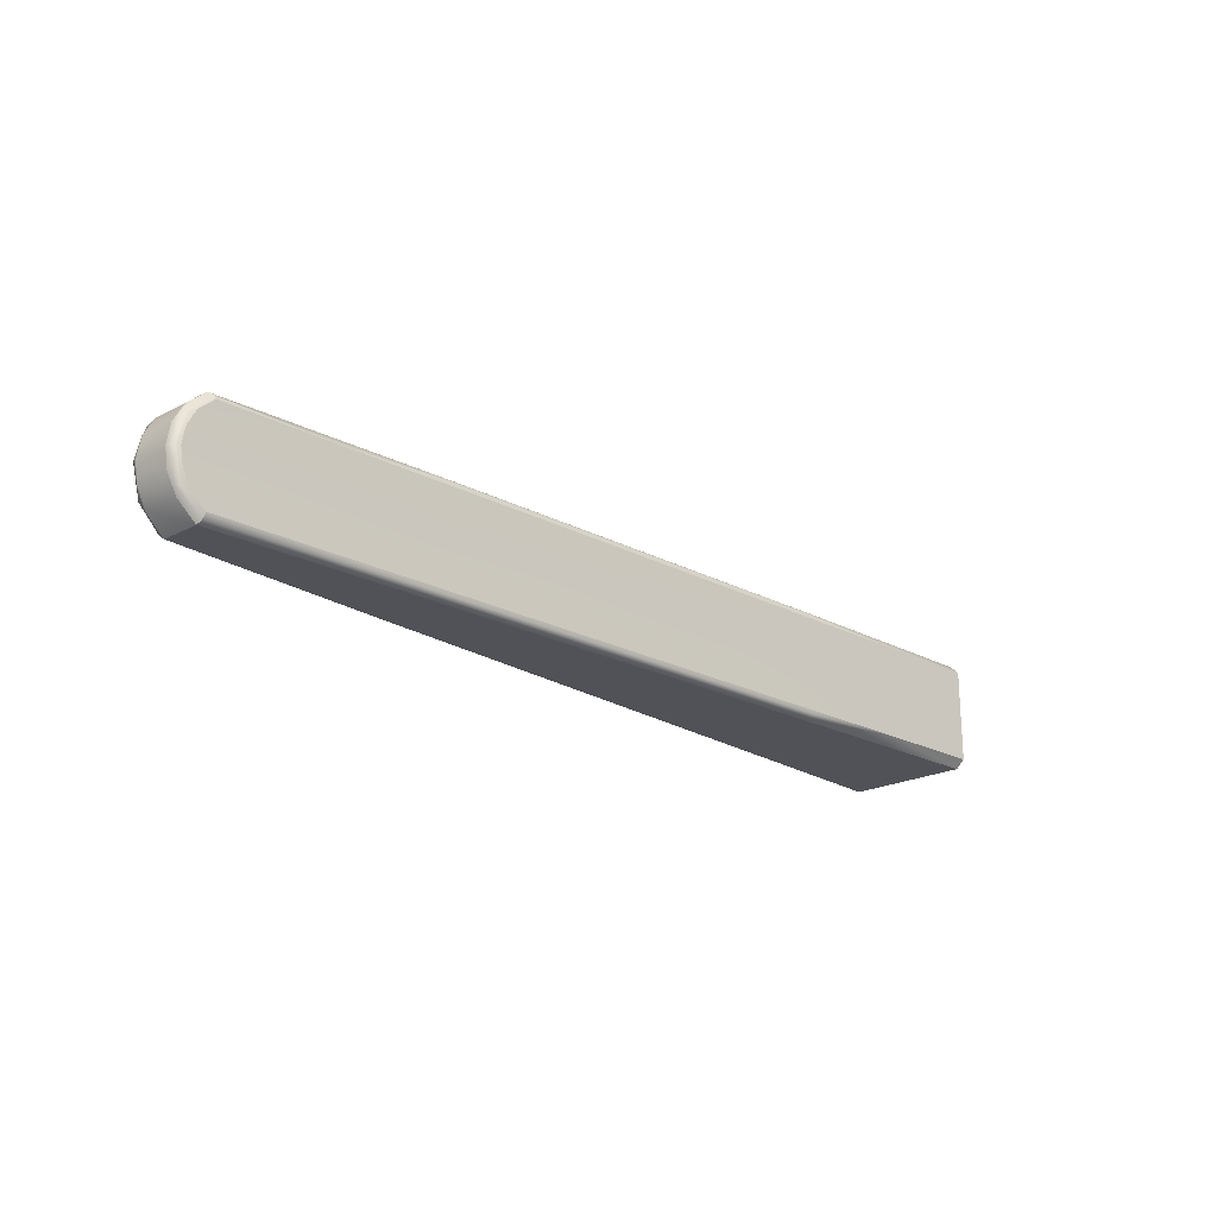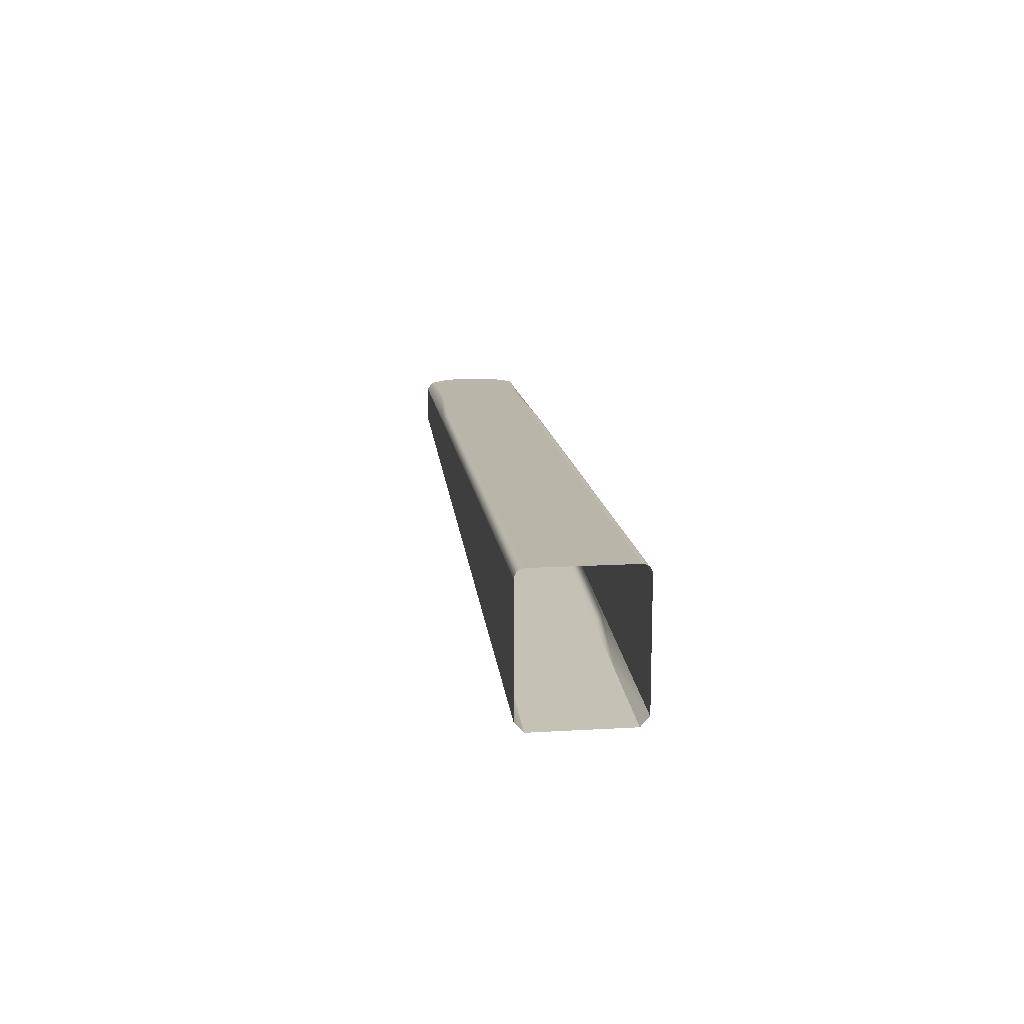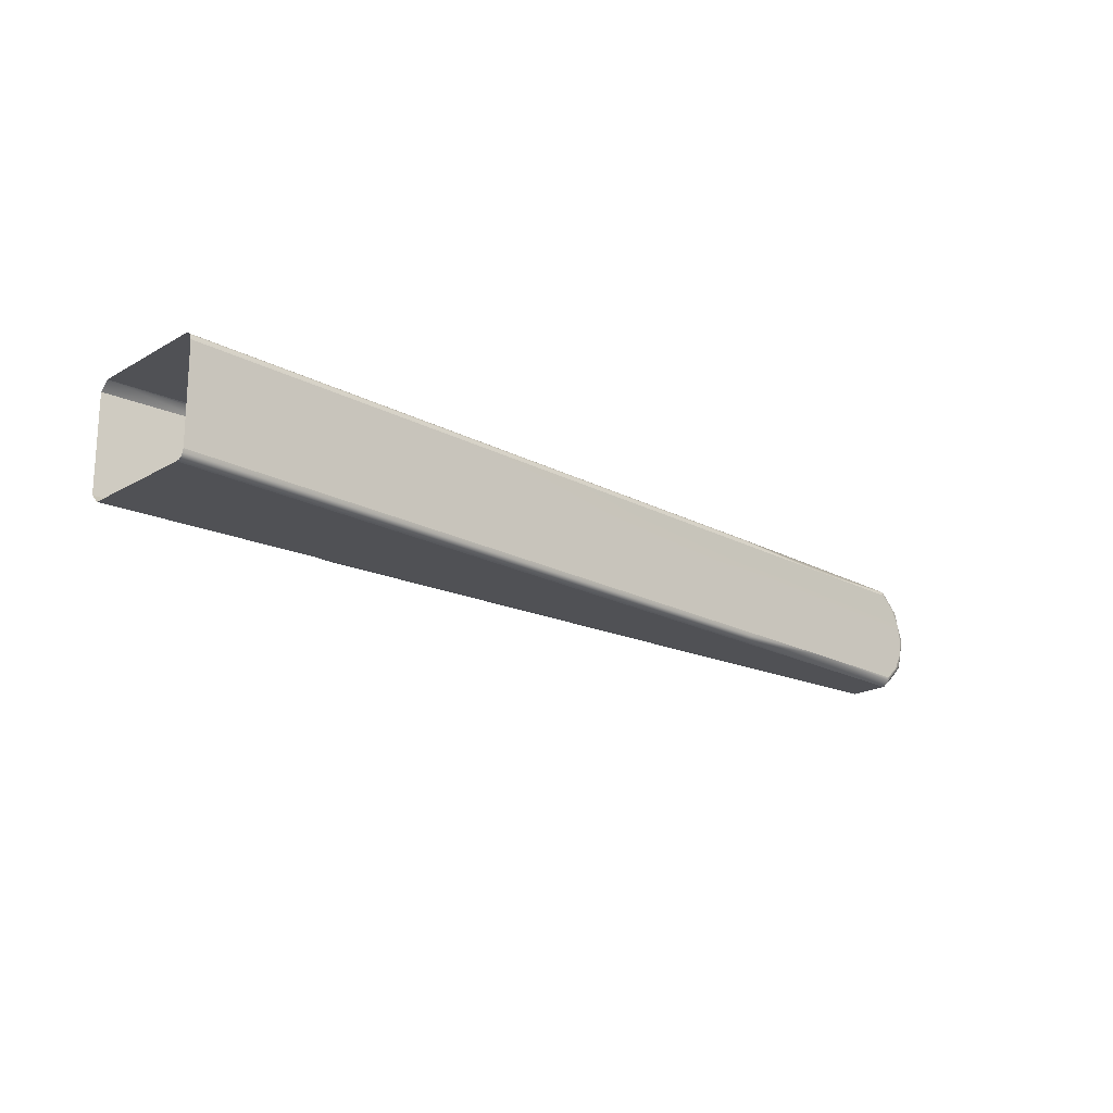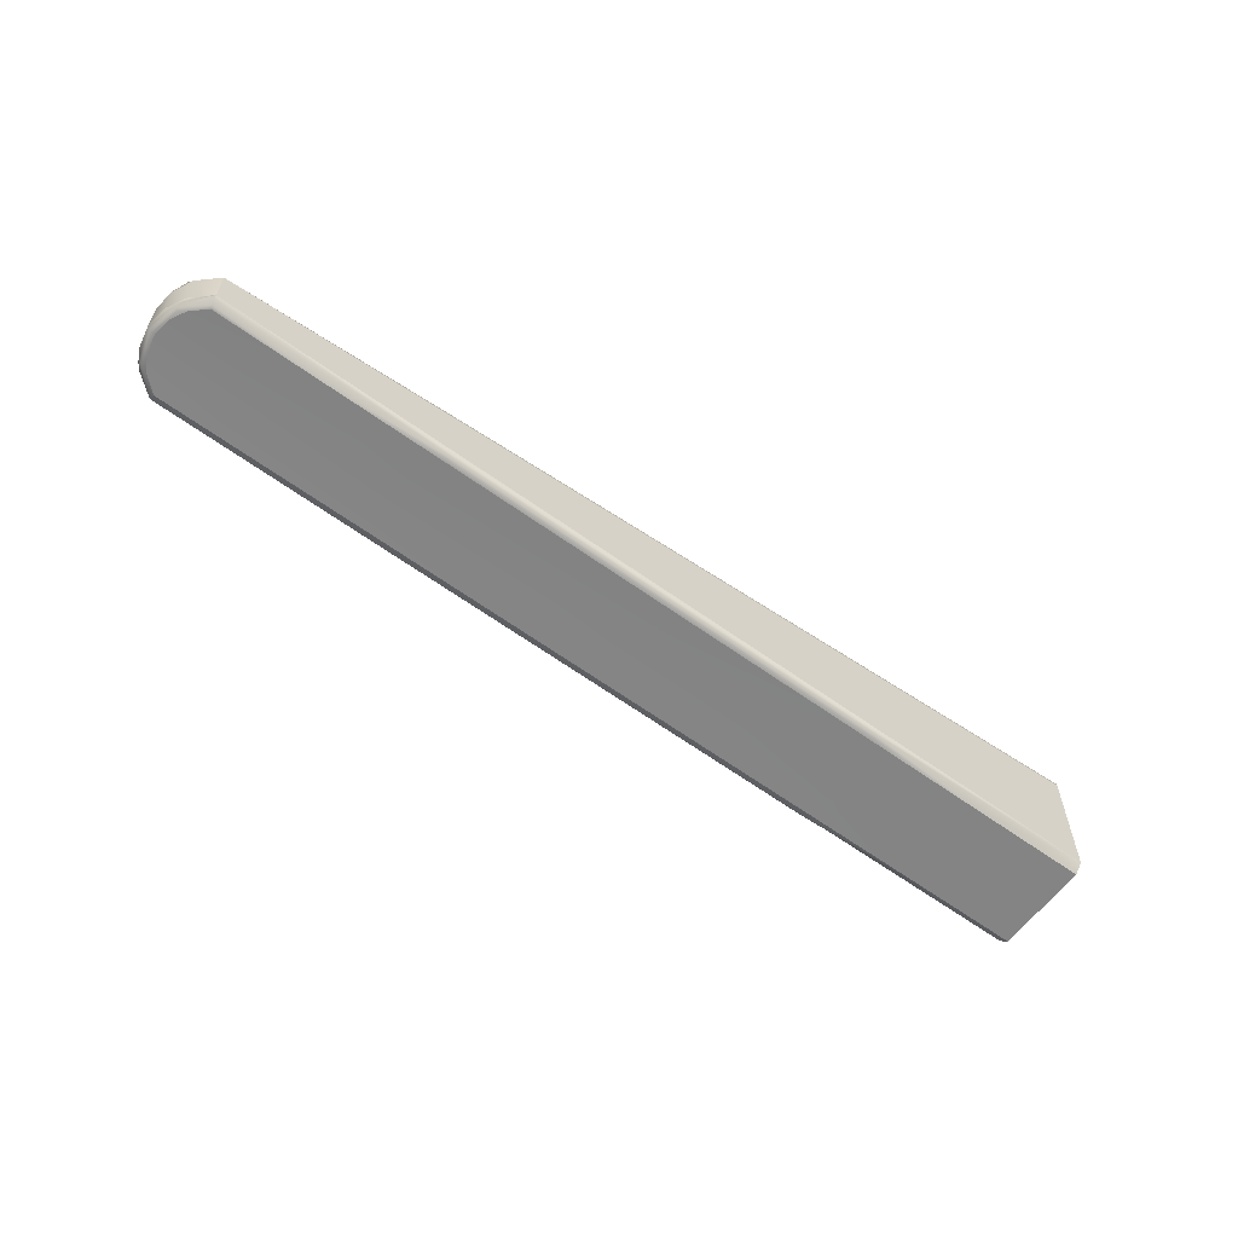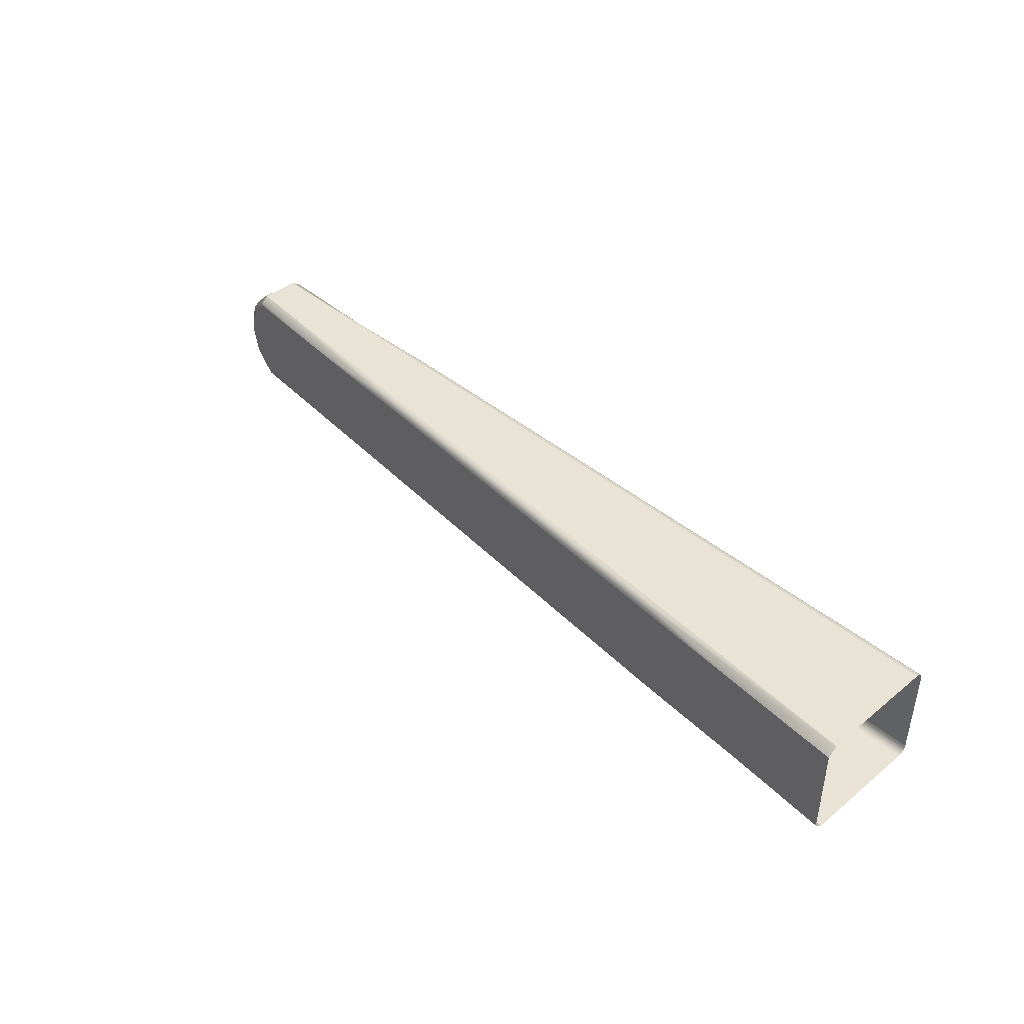
<metadata>
{"format":"obj","ext":"obj","renderer":"f3d","projection":"perspective","resolution":1024,"background":"white","views":[{"elev":-21.9,"azim":-48.2,"up":"+Z"},{"elev":13.6,"azim":82.7,"up":"+Y"},{"elev":-20.0,"azim":136.6,"up":"+Z"},{"elev":-59.1,"azim":-35.0,"up":"+Y"},{"elev":41.4,"azim":45.7,"up":"+Z"}]}
</metadata>
<code>
o Obj_000013/mesh13/mesh13-geometry#mesh13-geometry
v -0.2225 -0.5213 0.08062
v -0.2986 -0.5145 0.0798
v -0.2234 -0.5212 0.08908
v -0.255 -0.5185 0.07343
v -0.3001 -0.5144 0.08861
v -0.1467 -0.528 0.08955
v -0.218 -0.5217 0.07365
v -0.292 -0.5152 0.07321
v -0.3734 -0.5079 0.0823
v -0.2223 -0.5213 0.0977
v -0.1463 -0.5281 0.08144
v -0.1461 -0.5281 0.09781
v -0.2175 -0.5216 0.07253
v -0.181 -0.525 0.07387
v -0.2915 -0.515 0.07209
v -0.329 -0.5119 0.07299
v -0.3743 -0.5078 0.08815
v -0.2985 -0.5145 0.09758
v -0.07002 -0.5349 0.09002
v -0.06997 -0.5349 0.09793
v -0.3707 -0.5081 0.07708
v -0.3754 -0.5074 0.08815
v -0.3733 -0.5079 0.09401
v -0.1809 -0.525 0.1048
v -0.3288 -0.5119 0.1039
v -0.2548 -0.5185 0.1043
v -0.1441 -0.5283 0.0741
v -0.07006 -0.5349 0.08226
v -0.1069 -0.5316 0.1053
v -0.2914 -0.5144 0.07122
v -0.1452 -0.528 0.07297
v -0.3659 -0.5086 0.07277
v -0.3728 -0.5077 0.07841
v -0.2178 -0.5217 0.1046
v -0.1439 -0.5283 0.105
v -0.2918 -0.5152 0.1041
v -0.1071 -0.5316 0.07432
v -0.06992 -0.5349 0.1055
v -0.2174 -0.521 0.07167
v -0.3664 -0.5078 0.07076
v -0.3761 -0.5068 0.08814
v -0.3728 -0.5077 0.09767
v -0.3705 -0.5081 0.09927
v -0.2191 -0.5214 0.1057
v -0.1451 -0.5279 0.1062
v -0.2913 -0.515 0.1052
v -0.07011 -0.5349 0.07454
v -0.06991 -0.5319 0.1083
v -0.2913 -0.5134 0.07059
v -0.1452 -0.5274 0.07211
v -0.3735 -0.5071 0.07798
v -0.3735 -0.5071 0.09807
v -0.3657 -0.5086 0.1036
v -0.2913 -0.5144 0.1061
v -0.07013 -0.5319 0.07175
v -0.1451 -0.5273 0.107
v -0.2174 -0.52 0.07104
v -0.3665 -0.5057 0.06993
v -0.3767 -0.5059 0.08814
v -0.374 -0.5061 0.09839
v -0.366 -0.5084 0.1047
v -0.219 -0.5208 0.1066
v -0.3663 -0.5057 0.1065
v -0.1451 -0.5264 0.07148
v -0.145 -0.5253 0.07129
v -0.145 -0.5264 0.1076
v -0.2913 -0.5123 0.07039
v -0.374 -0.5061 0.07766
v -0.219 -0.5198 0.1072
v -0.2912 -0.5134 0.1067
v -0.2189 -0.5187 0.1074
v -0.2173 -0.5189 0.07085
v -0.3726 -0.5053 0.07535
v -0.2913 -0.4928 0.07039
v -0.3665 -0.5057 0.06993
v -0.3758 -0.505 0.08138
v -0.3757 -0.505 0.09491
v -0.367 -0.5057 0.106
v -0.2911 -0.5123 0.1069
v -0.145 -0.4928 0.1078
v -0.06991 -0.5319 0.1083
v -0.2174 -0.4928 0.07085
v -0.3727 -0.4929 0.07535
v -0.3665 -0.4929 0.06993
v -0.3769 -0.5049 0.08814
v -0.3725 -0.5053 0.101
v -0.3663 -0.4929 0.1065
v -0.3663 -0.4929 0.1065
v -0.3663 -0.5057 0.1065
v -0.07017 -0.5124 0.07175
v -0.06997 -0.4928 0.1083
v -0.2172 -0.4928 0.1074
v -0.3758 -0.4929 0.08138
v -0.2913 -0.4918 0.07059
v -0.3665 -0.4929 0.06993
v -0.3769 -0.4929 0.08814
v -0.3757 -0.4929 0.09491
v -0.3725 -0.4929 0.101
v -0.2911 -0.4928 0.1069
v -0.06997 -0.4917 0.1081
v -0.2172 -0.4917 0.1072
v -0.1453 -0.4928 0.07129
v -0.3741 -0.4918 0.07788
v -0.3288 -0.4899 0.07297
v -0.2174 -0.4918 0.07105
v -0.3735 -0.4918 0.09919
v -0.2911 -0.4918 0.1067
v -0.145 -0.4917 0.1076
v -0.0702 -0.4928 0.07175
v -0.3767 -0.4918 0.08814
v -0.366 -0.4902 0.07167
v -0.2913 -0.4908 0.07122
v -0.373 -0.4908 0.09886
v -0.3286 -0.4899 0.1039
v -0.145 -0.4908 0.107
v -0.2172 -0.4908 0.1066
v -0.2911 -0.4908 0.1061
v -0.1453 -0.4917 0.07149
v -0.3736 -0.4908 0.0782
v -0.2913 -0.4902 0.0721
v -0.3657 -0.49 0.07275
v -0.2174 -0.4908 0.07167
v -0.3658 -0.4902 0.1047
v -0.3761 -0.4909 0.08814
v -0.06998 -0.4908 0.1075
v -0.0702 -0.4917 0.07196
v -0.3728 -0.4902 0.07863
v -0.2918 -0.4899 0.0732
v -0.3705 -0.49 0.07707
v -0.3723 -0.4902 0.0984
v -0.3752 -0.4903 0.08815
v -0.3655 -0.49 0.1037
v -0.2911 -0.4902 0.1052
v -0.145 -0.4901 0.1061
v -0.2172 -0.4902 0.1057
v -0.1452 -0.4908 0.07211
v -0.2549 -0.4899 0.07342
v -0.2989 -0.49 0.08032
v -0.2174 -0.4902 0.07255
v -0.3732 -0.49 0.0823
v -0.3703 -0.49 0.09928
v -0.2916 -0.4899 0.1041
v -0.06998 -0.4901 0.1066
v -0.07019 -0.4908 0.07257
v -0.3002 -0.49 0.08861
v -0.3731 -0.49 0.09402
v -0.2986 -0.49 0.09744
v -0.2547 -0.4899 0.1044
v -0.1808 -0.4899 0.1048
v -0.1069 -0.4899 0.1053
v -0.1452 -0.4902 0.07299
v -0.2226 -0.49 0.08113
v -0.2179 -0.4899 0.07365
v -0.3741 -0.49 0.08816
v -0.2178 -0.4899 0.1046
v -0.1439 -0.4899 0.1051
v -0.06999 -0.4899 0.1055
v -0.181 -0.4899 0.07387
v -0.07019 -0.4901 0.07345
v -0.2235 -0.49 0.08908
v -0.2224 -0.4899 0.09756
v -0.1462 -0.4899 0.09767
v -0.07004 -0.4899 0.09779
v -0.1441 -0.4899 0.07409
v -0.1071 -0.4899 0.07432
v -0.1464 -0.4899 0.08195
v -0.07018 -0.4899 0.07454
v -0.1468 -0.4899 0.08956
v -0.07009 -0.4899 0.09003
v -0.07014 -0.4899 0.08276
f 1 2 3
f 3 2 1
f 1 4 2
f 2 4 1
f 3 2 5
f 5 2 3
f 6 1 3
f 3 1 6
f 7 4 1
f 1 4 7
f 4 8 2
f 2 8 4
f 2 9 5
f 5 9 2
f 10 3 5
f 5 3 10
f 11 1 6
f 6 1 11
f 12 6 3
f 3 6 12
f 13 4 7
f 7 4 13
f 14 7 1
f 1 7 14
f 4 15 8
f 8 15 4
f 8 16 2
f 2 16 8
f 2 16 9
f 9 16 2
f 5 9 17
f 17 9 5
f 12 3 10
f 10 3 12
f 10 5 18
f 18 5 10
f 11 14 1
f 1 14 11
f 19 11 6
f 6 11 19
f 20 6 12
f 12 6 20
f 13 15 4
f 4 15 13
f 14 13 7
f 7 13 14
f 15 16 8
f 8 16 15
f 16 21 9
f 9 21 16
f 9 22 17
f 17 22 9
f 5 17 23
f 23 17 5
f 12 10 24
f 24 10 12
f 18 5 25
f 25 5 18
f 10 18 26
f 26 18 10
f 27 14 11
f 11 14 27
f 19 28 11
f 11 28 19
f 20 19 6
f 6 19 20
f 20 12 29
f 29 12 20
f 13 30 15
f 15 30 13
f 31 13 14
f 14 13 31
f 15 32 16
f 16 32 15
f 16 32 21
f 21 32 16
f 21 33 9
f 9 33 21
f 33 22 9
f 9 22 33
f 23 17 22
f 22 17 23
f 5 23 25
f 25 23 5
f 24 10 34
f 34 10 24
f 35 12 24
f 24 12 35
f 36 18 25
f 25 18 36
f 26 18 36
f 36 18 26
f 34 10 26
f 26 10 34
f 27 31 14
f 14 31 27
f 37 27 11
f 11 27 37
f 28 37 11
f 11 37 28
f 29 12 35
f 35 12 29
f 38 20 29
f 29 20 38
f 39 30 13
f 13 30 39
f 30 40 15
f 15 40 30
f 31 39 13
f 13 39 31
f 15 40 32
f 32 40 15
f 32 33 21
f 21 33 32
f 33 41 22
f 22 41 33
f 42 23 22
f 22 23 42
f 25 23 43
f 43 23 25
f 24 34 44
f 44 34 24
f 35 24 45
f 45 24 35
f 46 36 25
f 25 36 46
f 26 36 46
f 46 36 26
f 34 26 44
f 44 26 34
f 37 31 27
f 27 31 37
f 28 47 37
f 37 47 28
f 29 35 45
f 45 35 29
f 29 48 38
f 38 48 29
f 49 30 39
f 39 30 49
f 40 30 49
f 49 30 40
f 50 39 31
f 31 39 50
f 32 40 33
f 33 40 32
f 33 51 41
f 41 51 33
f 52 22 41
f 41 22 52
f 43 23 42
f 42 23 43
f 42 22 52
f 52 22 42
f 25 43 53
f 53 43 25
f 45 24 44
f 44 24 45
f 54 46 25
f 25 46 54
f 44 26 46
f 46 26 44
f 37 50 31
f 31 50 37
f 37 47 55
f 55 47 37
f 29 45 56
f 56 45 29
f 48 29 56
f 56 29 48
f 49 39 57
f 57 39 49
f 58 40 49
f 49 40 58
f 57 39 50
f 50 39 57
f 40 51 33
f 33 51 40
f 51 59 41
f 41 59 51
f 41 60 52
f 52 60 41
f 61 43 42
f 42 43 61
f 61 42 52
f 52 42 61
f 53 43 61
f 61 43 53
f 25 53 61
f 61 53 25
f 56 45 44
f 44 45 56
f 62 46 54
f 54 46 62
f 54 25 63
f 63 25 54
f 62 44 46
f 46 44 62
f 64 50 37
f 37 50 64
f 65 37 55
f 55 37 65
f 66 48 56
f 56 48 66
f 67 49 57
f 57 49 67
f 58 68 40
f 40 68 58
f 58 49 67
f 67 49 58
f 57 50 64
f 64 50 57
f 40 68 51
f 51 68 40
f 68 59 51
f 51 59 68
f 59 60 41
f 41 60 59
f 52 60 63
f 63 60 52
f 52 63 61
f 61 63 52
f 63 25 61
f 61 25 63
f 56 44 62
f 62 44 56
f 54 69 62
f 62 69 54
f 63 70 54
f 54 70 63
f 65 64 37
f 37 64 65
f 71 48 66
f 66 48 71
f 62 66 56
f 56 66 62
f 67 57 72
f 72 57 67
f 58 73 68
f 68 73 58
f 74 75 67
f 67 75 74
f 72 57 64
f 64 57 72
f 68 76 59
f 59 76 68
f 59 77 60
f 60 77 59
f 63 60 78
f 78 60 63
f 70 69 54
f 54 69 70
f 69 66 62
f 62 66 69
f 63 79 70
f 70 79 63
f 72 64 65
f 65 64 72
f 80 81 71
f 71 81 80
f 71 66 69
f 69 66 71
f 82 67 72
f 72 67 82
f 83 73 58
f 58 73 83
f 73 76 68
f 68 76 73
f 74 84 75
f 75 84 74
f 82 74 67
f 67 74 82
f 76 85 59
f 59 85 76
f 85 77 59
f 59 77 85
f 77 86 60
f 60 86 77
f 78 60 86
f 86 60 78
f 87 63 78
f 78 63 87
f 79 69 70
f 70 69 79
f 88 79 89
f 89 79 88
f 90 72 65
f 65 72 90
f 91 81 80
f 80 81 91
f 80 71 92
f 92 71 80
f 79 71 69
f 69 71 79
f 82 72 90
f 90 72 82
f 83 93 73
f 73 93 83
f 84 83 58
f 58 83 84
f 73 93 76
f 76 93 73
f 94 95 74
f 74 95 94
f 94 74 82
f 82 74 94
f 76 96 85
f 85 96 76
f 85 96 77
f 77 96 85
f 77 97 86
f 86 97 77
f 98 78 86
f 86 78 98
f 87 78 98
f 98 78 87
f 99 79 88
f 88 79 99
f 90 65 55
f 55 65 90
f 100 91 80
f 80 91 100
f 92 71 99
f 99 71 92
f 101 80 92
f 92 80 101
f 99 71 79
f 79 71 99
f 102 82 90
f 90 82 102
f 83 103 93
f 93 103 83
f 95 103 83
f 83 103 95
f 93 96 76
f 76 96 93
f 94 104 95
f 95 104 94
f 105 94 82
f 82 94 105
f 96 97 77
f 77 97 96
f 97 98 86
f 86 98 97
f 106 87 98
f 98 87 106
f 107 99 87
f 87 99 107
f 100 80 108
f 108 80 100
f 107 92 99
f 99 92 107
f 108 80 101
f 101 80 108
f 101 92 107
f 107 92 101
f 105 82 102
f 102 82 105
f 109 102 90
f 90 102 109
f 103 110 93
f 93 110 103
f 111 103 95
f 95 103 111
f 93 110 96
f 96 110 93
f 104 94 112
f 112 94 104
f 104 111 95
f 95 111 104
f 112 94 105
f 105 94 112
f 96 110 97
f 97 110 96
f 97 106 98
f 98 106 97
f 113 87 106
f 106 87 113
f 107 87 114
f 114 87 107
f 115 100 108
f 108 100 115
f 116 108 101
f 101 108 116
f 117 101 107
f 107 101 117
f 118 105 102
f 102 105 118
f 118 102 109
f 109 102 118
f 103 119 110
f 110 119 103
f 111 119 103
f 103 119 111
f 120 104 112
f 112 104 120
f 104 121 111
f 111 121 104
f 122 112 105
f 105 112 122
f 110 106 97
f 97 106 110
f 123 87 113
f 113 87 123
f 124 113 106
f 106 113 124
f 114 87 123
f 123 87 114
f 114 117 107
f 107 117 114
f 125 100 115
f 115 100 125
f 115 108 116
f 116 108 115
f 116 101 117
f 117 101 116
f 122 105 118
f 118 105 122
f 126 118 109
f 109 118 126
f 119 124 110
f 110 124 119
f 111 127 119
f 119 127 111
f 120 128 104
f 104 128 120
f 122 120 112
f 112 120 122
f 104 129 121
f 121 129 104
f 121 129 111
f 111 129 121
f 110 124 106
f 106 124 110
f 123 113 130
f 130 113 123
f 113 124 131
f 131 124 113
f 114 123 132
f 132 123 114
f 117 114 133
f 133 114 117
f 125 115 134
f 134 115 125
f 115 116 135
f 135 116 115
f 116 117 133
f 133 117 116
f 136 122 118
f 118 122 136
f 136 118 126
f 126 118 136
f 127 124 119
f 119 124 127
f 111 129 127
f 127 129 111
f 137 128 120
f 120 128 137
f 128 138 104
f 104 138 128
f 139 120 122
f 122 120 139
f 104 140 129
f 129 140 104
f 130 113 131
f 131 113 130
f 123 130 141
f 141 130 123
f 127 131 124
f 124 131 127
f 132 123 141
f 141 123 132
f 114 132 141
f 141 132 114
f 133 114 142
f 142 114 133
f 115 135 134
f 134 135 115
f 125 134 143
f 143 134 125
f 116 133 135
f 135 133 116
f 136 139 122
f 122 139 136
f 144 136 126
f 126 136 144
f 129 140 127
f 127 140 129
f 137 138 128
f 128 138 137
f 139 137 120
f 120 137 139
f 138 145 104
f 104 145 138
f 145 140 104
f 104 140 145
f 130 131 146
f 146 131 130
f 141 130 146
f 146 130 141
f 127 140 131
f 131 140 127
f 114 141 146
f 146 141 114
f 142 114 147
f 147 114 142
f 148 133 142
f 142 133 148
f 134 135 149
f 149 135 134
f 143 134 150
f 150 134 143
f 135 133 148
f 148 133 135
f 151 139 136
f 136 139 151
f 144 151 136
f 136 151 144
f 152 138 137
f 137 138 152
f 139 153 137
f 137 153 139
f 152 145 138
f 138 145 152
f 145 154 140
f 140 154 145
f 146 131 154
f 154 131 146
f 140 154 131
f 131 154 140
f 147 114 146
f 146 114 147
f 148 142 147
f 147 142 148
f 149 135 155
f 155 135 149
f 156 134 149
f 149 134 156
f 150 134 156
f 156 134 150
f 143 150 157
f 157 150 143
f 135 148 155
f 155 148 135
f 151 158 139
f 139 158 151
f 159 151 144
f 144 151 159
f 153 152 137
f 137 152 153
f 158 153 139
f 139 153 158
f 152 160 145
f 145 160 152
f 145 146 154
f 154 146 145
f 147 146 145
f 145 146 147
f 161 148 147
f 147 148 161
f 149 155 161
f 161 155 149
f 156 149 162
f 162 149 156
f 150 156 162
f 162 156 150
f 157 150 163
f 163 150 157
f 155 148 161
f 161 148 155
f 164 158 151
f 151 158 164
f 159 165 151
f 151 165 159
f 158 152 153
f 153 152 158
f 166 160 152
f 152 160 166
f 160 147 145
f 145 147 160
f 161 147 160
f 160 147 161
f 162 149 161
f 161 149 162
f 163 150 162
f 162 150 163
f 164 166 158
f 158 166 164
f 165 164 151
f 151 164 165
f 167 165 159
f 159 165 167
f 166 152 158
f 158 152 166
f 166 168 160
f 160 168 166
f 168 161 160
f 160 161 168
f 162 161 168
f 168 161 162
f 163 162 169
f 169 162 163
f 165 166 164
f 164 166 165
f 170 165 167
f 167 165 170
f 170 168 166
f 166 168 170
f 169 162 168
f 168 162 169
f 170 166 165
f 165 166 170
f 169 168 170
f 170 168 169

</code>
